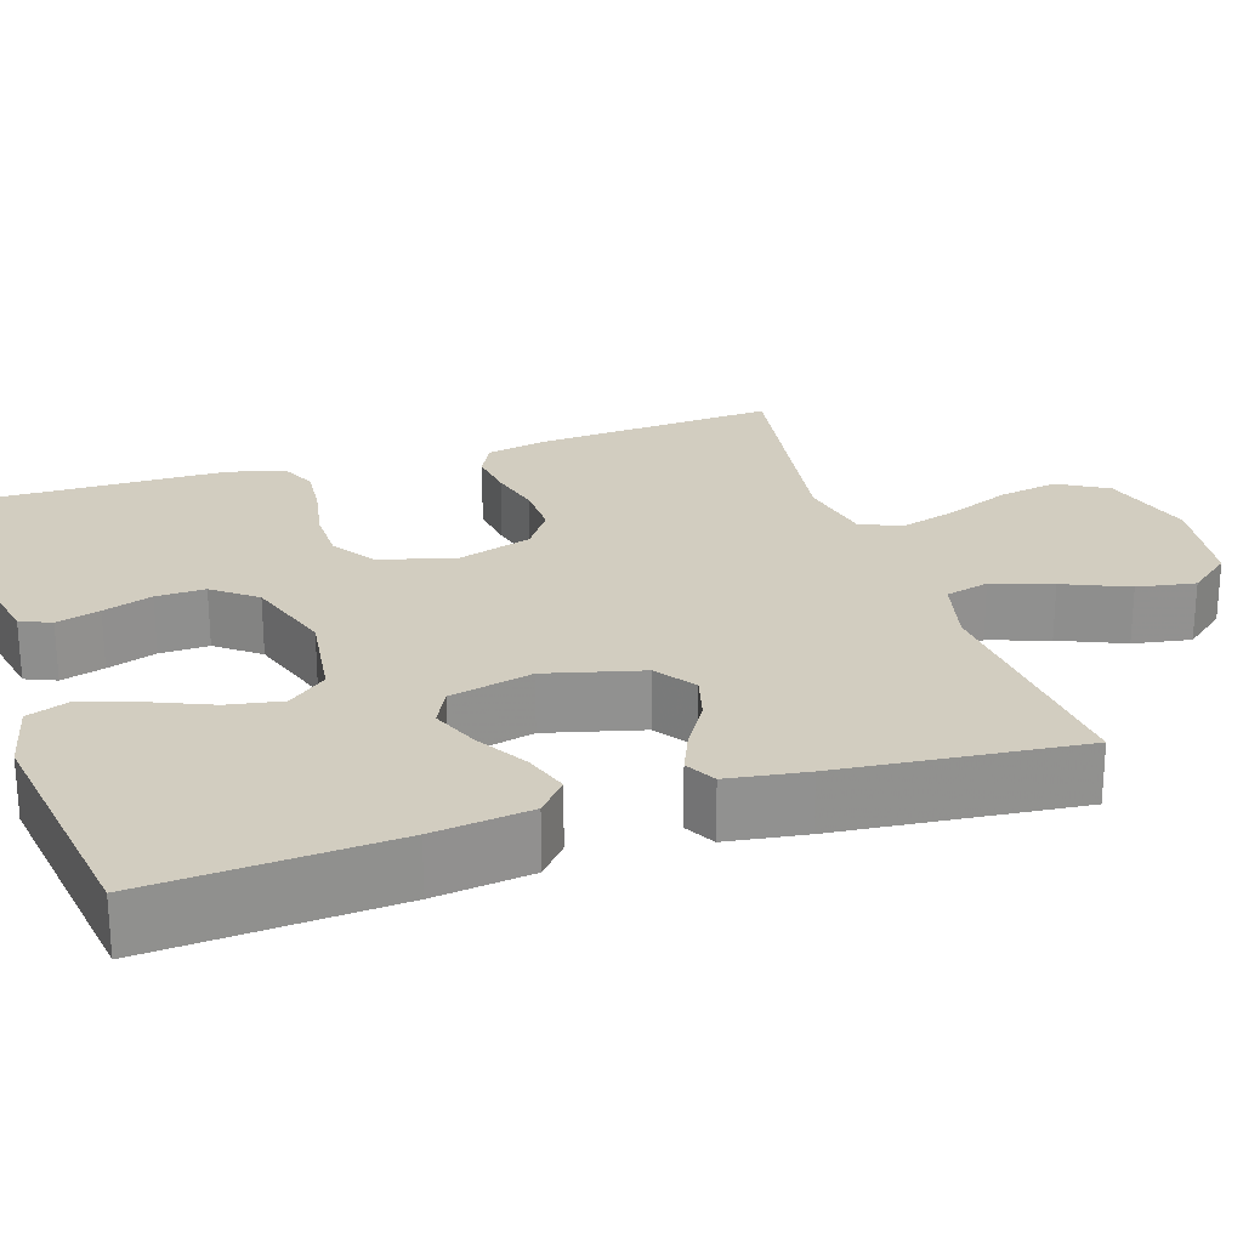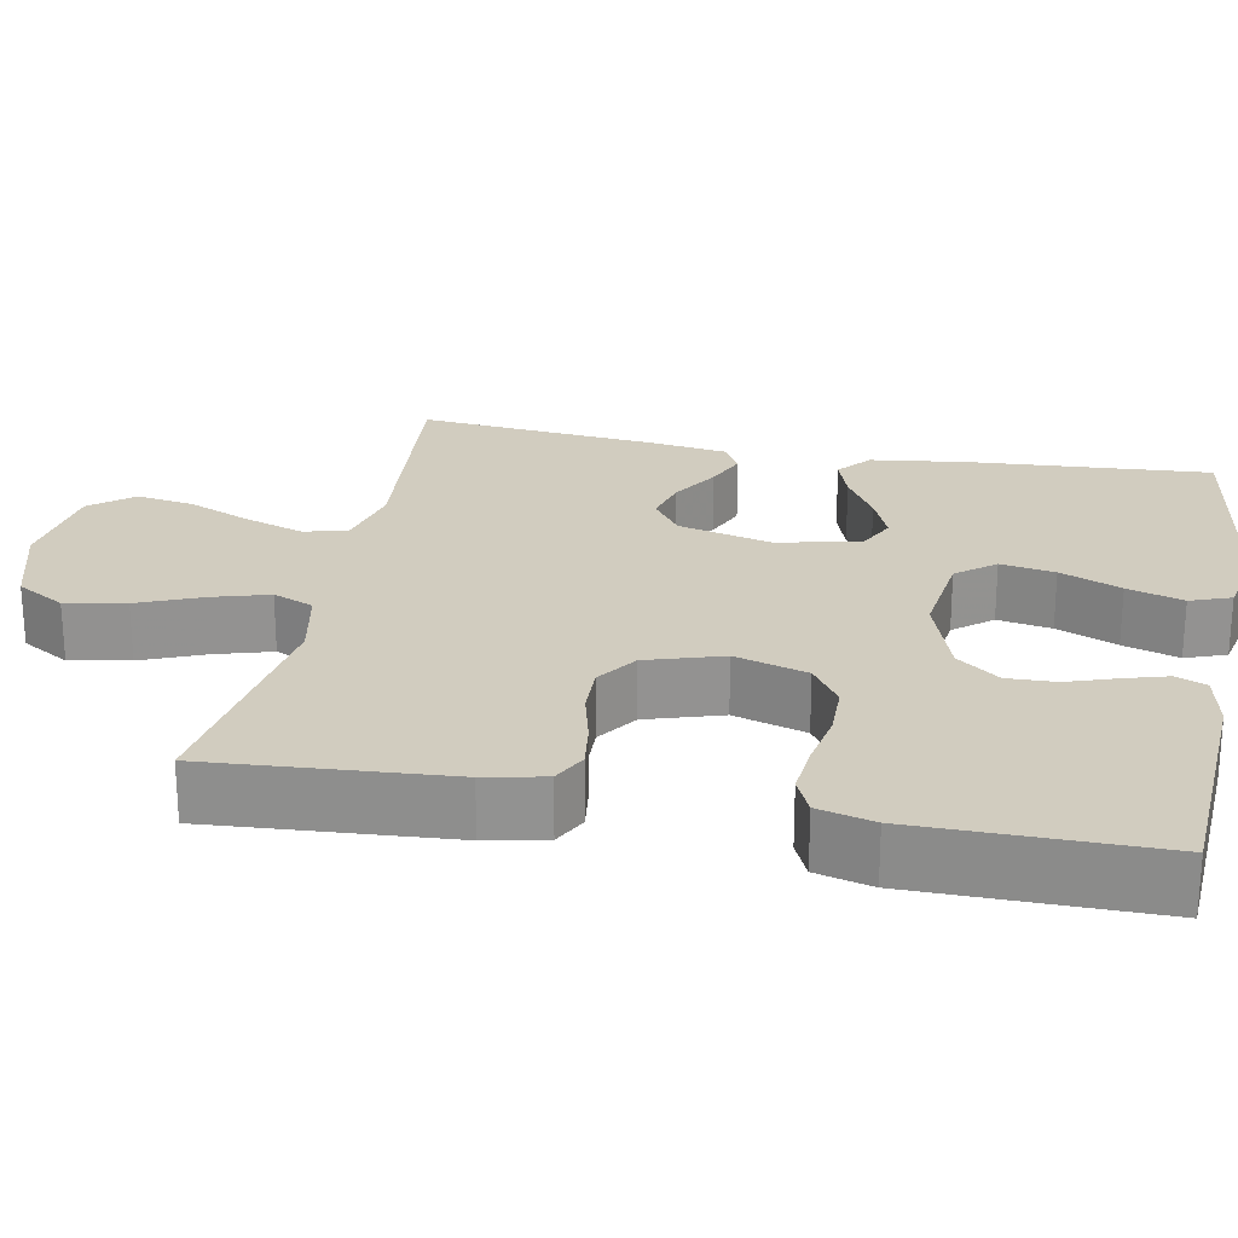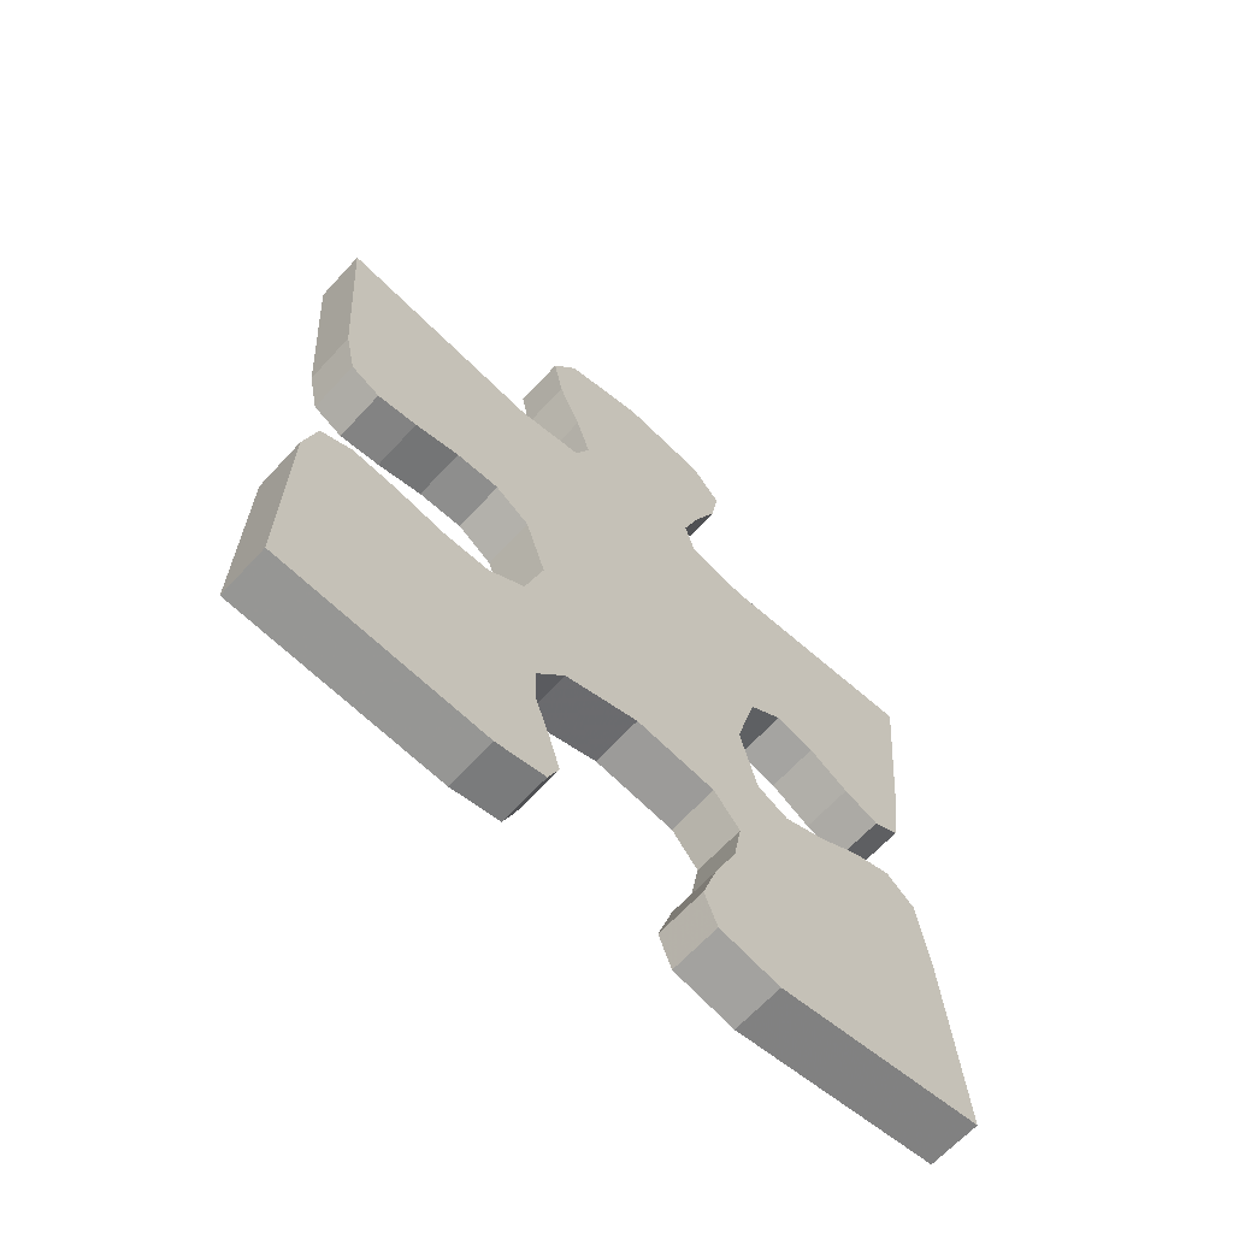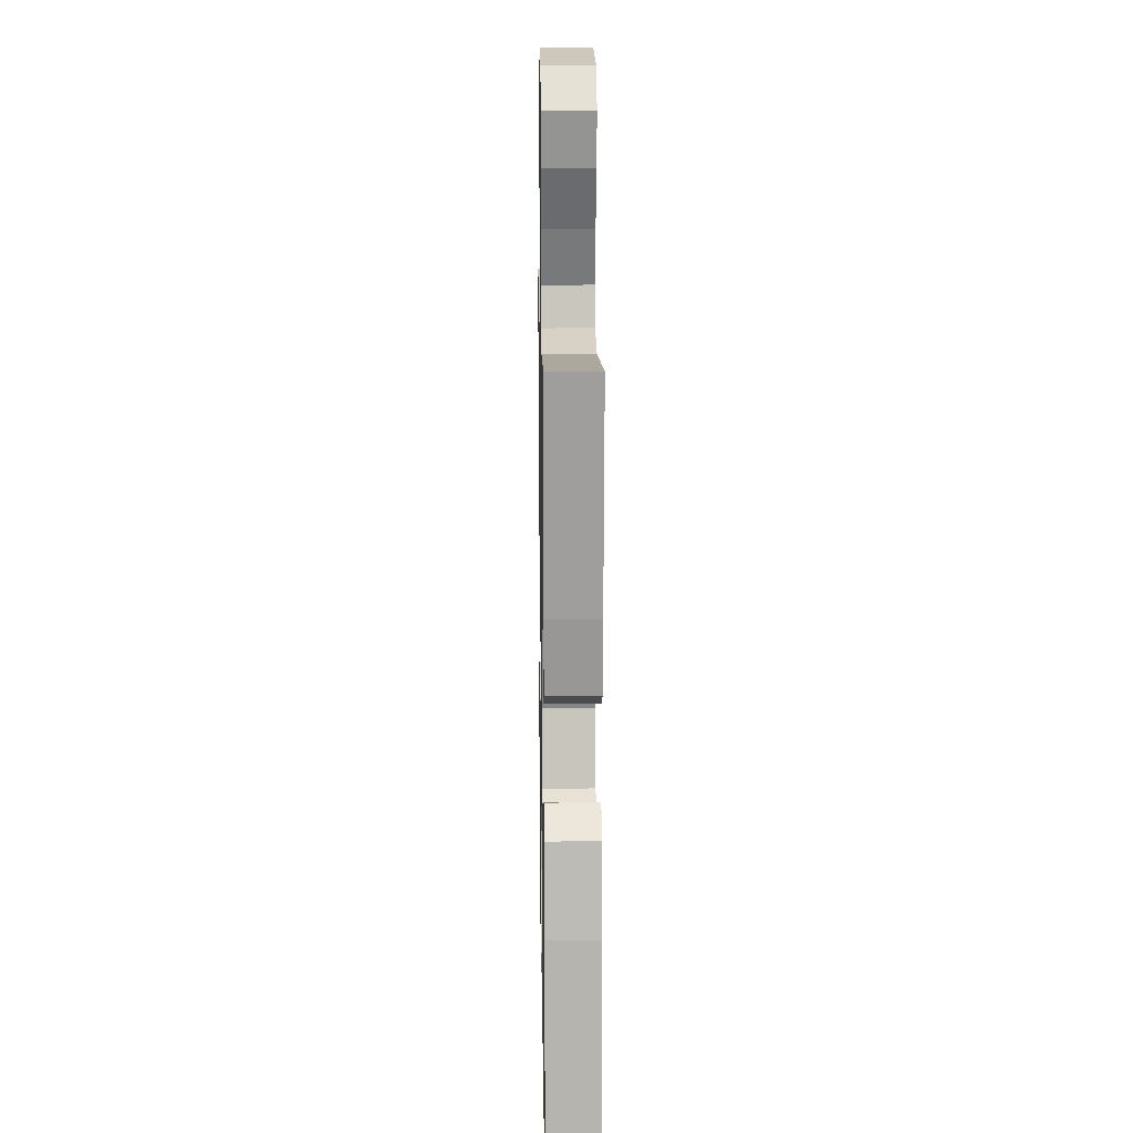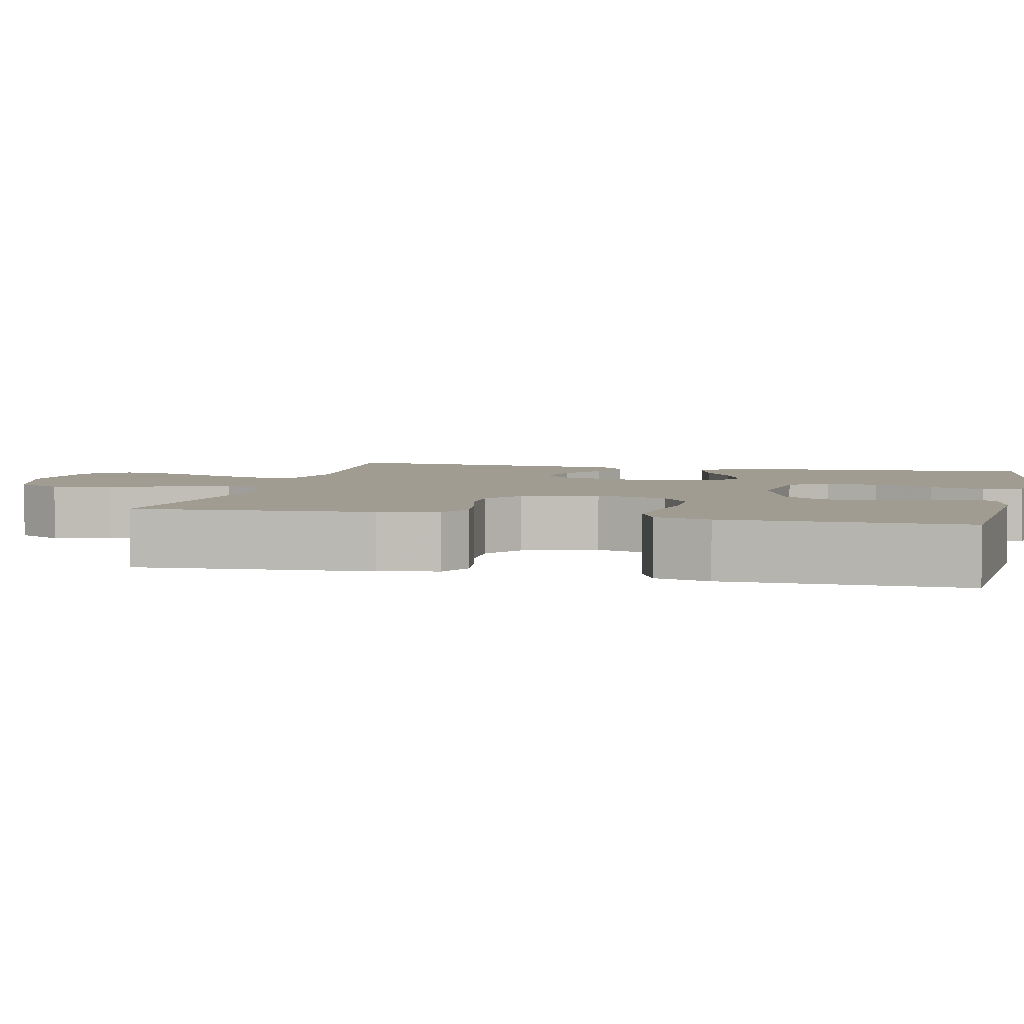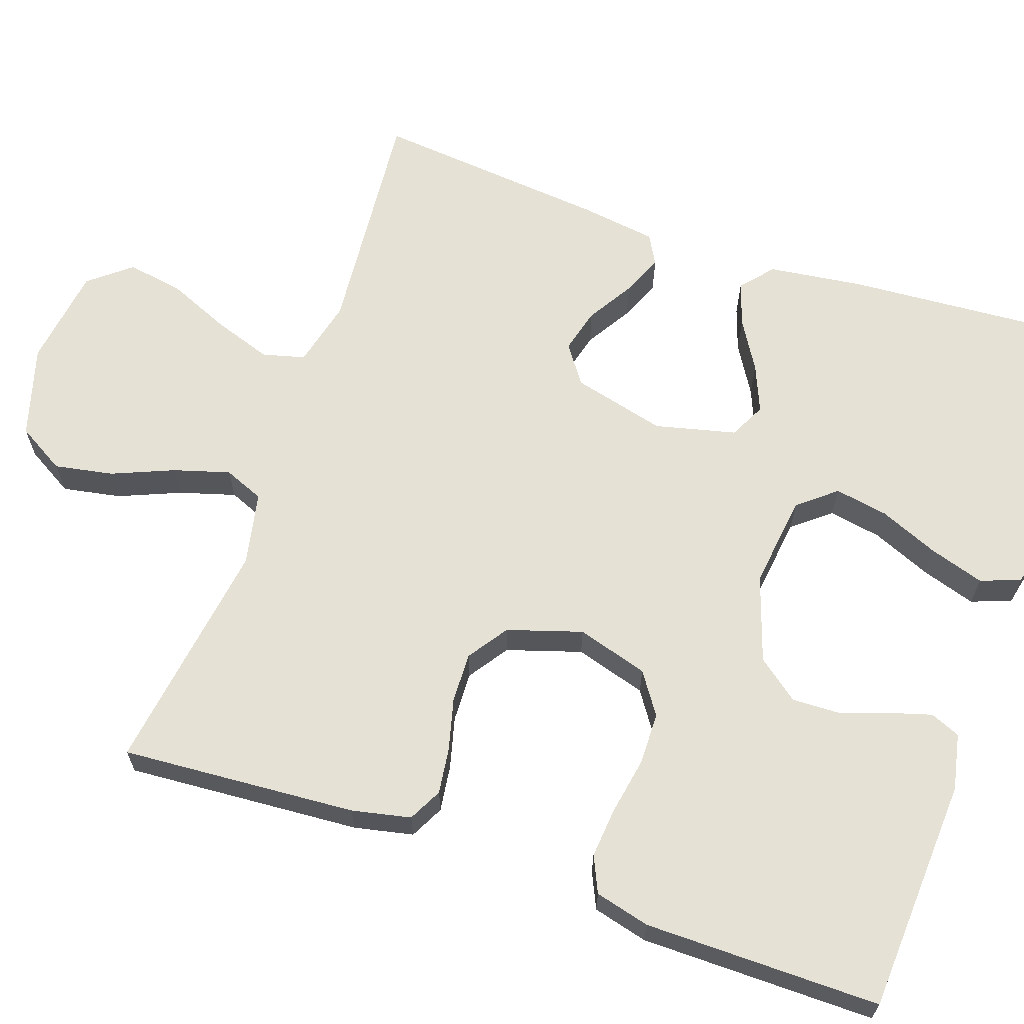
<metadata>
{"format":"obj","ext":"obj","renderer":"f3d","projection":"perspective","resolution":1024,"background":"white","views":[{"elev":24.4,"azim":-107.7,"up":"+Y"},{"elev":23.9,"azim":101.0,"up":"+Y"},{"elev":-65.9,"azim":137.3,"up":"+Z"},{"elev":13.7,"azim":-91.0,"up":"+Z"},{"elev":4.4,"azim":103.4,"up":"+Y"},{"elev":64.6,"azim":109.1,"up":"+Y"}]}
</metadata>
<code>
v 0.5 0.07 0.5
v 0.479 0.07 0.2
v 0.463 0.07 0.125
v 0.42 0.07 0.103
v 0.361 0.07 0.111
v 0.295 0.07 0.128
v 0.231 0.07 0.13
v 0.18 0.07 0.095
v 0.15 0.07 0
v 0.177 0.07 -0.091
v 0.23 0.07 -0.127
v 0.297 0.07 -0.128
v 0.369 0.07 -0.115
v 0.434 0.07 -0.109
v 0.48 0.07 -0.13
v 0.498 0.07 -0.2
v 0.5 0.07 -0.5
v 0.2 0.07 -0.517
v 0.128 0.07 -0.502
v 0.112 0.07 -0.464
v 0.128 0.07 -0.41
v 0.149 0.07 -0.349
v 0.151 0.07 -0.288
v 0.11 0.07 -0.235
v 0 0.07 -0.198
v -0.119 0.07 -0.213
v -0.158 0.07 -0.261
v -0.146 0.07 -0.329
v -0.114 0.07 -0.405
v -0.092 0.07 -0.475
v -0.111 0.07 -0.526
v -0.2 0.07 -0.546
v -0.5 0.07 -0.5
v -0.479 0.07 -0.2
v -0.463 0.07 -0.079
v -0.422 0.07 -0.044
v -0.366 0.07 -0.063
v -0.303 0.07 -0.101
v -0.243 0.07 -0.126
v -0.197 0.07 -0.103
v -0.172 0.07 0
v -0.202 0.07 0.119
v -0.251 0.07 0.154
v -0.308 0.07 0.139
v -0.367 0.07 0.103
v -0.419 0.07 0.081
v -0.457 0.07 0.102
v -0.471 0.07 0.2
v -0.5 0.07 0.5
v -0.2 0.07 0.474
v -0.114 0.07 0.495
v -0.1 0.07 0.549
v -0.125 0.07 0.623
v -0.159 0.07 0.703
v -0.171 0.07 0.775
v -0.128 0.07 0.828
v 0 0.07 0.846
v 0.117 0.07 0.812
v 0.153 0.07 0.751
v 0.139 0.07 0.676
v 0.106 0.07 0.597
v 0.085 0.07 0.526
v 0.106 0.07 0.475
v 0.2 0.07 0.456
v 0.5 0 0.5
v 0.479 0 0.2
v 0.463 0 0.125
v 0.42 0 0.103
v 0.361 0 0.111
v 0.295 0 0.128
v 0.231 0 0.13
v 0.18 0 0.095
v 0.15 0 0
v 0.177 0 -0.091
v 0.23 0 -0.127
v 0.297 0 -0.128
v 0.369 0 -0.115
v 0.434 0 -0.109
v 0.48 0 -0.13
v 0.498 0 -0.2
v 0.5 0 -0.5
v 0.2 0 -0.517
v 0.128 0 -0.502
v 0.112 0 -0.464
v 0.128 0 -0.41
v 0.149 0 -0.349
v 0.151 0 -0.288
v 0.11 0 -0.235
v 0 0 -0.198
v -0.119 0 -0.213
v -0.158 0 -0.261
v -0.146 0 -0.329
v -0.114 0 -0.405
v -0.092 0 -0.475
v -0.111 0 -0.526
v -0.2 0 -0.546
v -0.5 0 -0.5
v -0.479 0 -0.2
v -0.463 0 -0.079
v -0.422 0 -0.044
v -0.366 0 -0.063
v -0.303 0 -0.101
v -0.243 0 -0.126
v -0.197 0 -0.103
v -0.172 0 0
v -0.202 0 0.119
v -0.251 0 0.154
v -0.308 0 0.139
v -0.367 0 0.103
v -0.419 0 0.081
v -0.457 0 0.102
v -0.471 0 0.2
v -0.5 0 0.5
v -0.2 0 0.474
v -0.114 0 0.495
v -0.1 0 0.549
v -0.125 0 0.623
v -0.159 0 0.703
v -0.171 0 0.775
v -0.128 0 0.828
v 0 0 0.846
v 0.117 0 0.812
v 0.153 0 0.751
v 0.139 0 0.676
v 0.106 0 0.597
v 0.085 0 0.526
v 0.106 0 0.475
v 0.2 0 0.456
f 58 59 60 61
f 58 61 62
f 57 58 62
f 56 57 62
f 53 54 55 56
f 52 53 56 62
f 51 52 62 63
f 47 48 49 50
f 44 45 46 47
f 43 44 47 50
f 42 43 50 51
f 35 36 37 38
f 35 38 39
f 34 35 39
f 33 34 39
f 32 33 39 40
f 28 29 30 31
f 28 31 32 40
f 19 20 21 22
f 17 18 19 22
f 17 22 23
f 16 17 23 24
f 12 13 14 15
f 12 15 16 24
f 3 4 5 6
f 3 6 7
f 64 1 2 3
f 64 3 7
f 63 64 7 8
f 41 42 51 63
f 41 63 8 9
f 40 41 9 10
f 27 28 40
f 26 27 40
f 25 26 40 10
f 11 12 24 25
f 10 11 25
f 125 124 123 122
f 126 125 122
f 126 122 121
f 126 121 120
f 120 119 118 117
f 126 120 117 116
f 127 126 116 115
f 114 113 112 111
f 111 110 109 108
f 114 111 108 107
f 115 114 107 106
f 102 101 100 99
f 103 102 99
f 103 99 98
f 103 98 97
f 104 103 97 96
f 95 94 93 92
f 104 96 95 92
f 86 85 84 83
f 86 83 82 81
f 87 86 81
f 88 87 81 80
f 79 78 77 76
f 88 80 79 76
f 70 69 68 67
f 71 70 67
f 67 66 65 128
f 71 67 128
f 72 71 128 127
f 127 115 106 105
f 73 72 127 105
f 74 73 105 104
f 104 92 91
f 104 91 90
f 74 104 90 89
f 89 88 76 75
f 89 75 74
f 1 65 66 2
f 2 66 67 3
f 3 67 68 4
f 4 68 69 5
f 5 69 70 6
f 6 70 71 7
f 7 71 72 8
f 8 72 73 9
f 9 73 74 10
f 10 74 75 11
f 11 75 76 12
f 12 76 77 13
f 13 77 78 14
f 14 78 79 15
f 15 79 80 16
f 16 80 81 17
f 17 81 82 18
f 18 82 83 19
f 19 83 84 20
f 20 84 85 21
f 21 85 86 22
f 22 86 87 23
f 23 87 88 24
f 24 88 89 25
f 25 89 90 26
f 26 90 91 27
f 27 91 92 28
f 28 92 93 29
f 29 93 94 30
f 30 94 95 31
f 31 95 96 32
f 32 96 97 33
f 33 97 98 34
f 34 98 99 35
f 35 99 100 36
f 36 100 101 37
f 37 101 102 38
f 38 102 103 39
f 39 103 104 40
f 40 104 105 41
f 41 105 106 42
f 42 106 107 43
f 43 107 108 44
f 44 108 109 45
f 45 109 110 46
f 46 110 111 47
f 47 111 112 48
f 48 112 113 49
f 49 113 114 50
f 50 114 115 51
f 51 115 116 52
f 52 116 117 53
f 53 117 118 54
f 54 118 119 55
f 55 119 120 56
f 56 120 121 57
f 57 121 122 58
f 58 122 123 59
f 59 123 124 60
f 60 124 125 61
f 61 125 126 62
f 62 126 127 63
f 63 127 128 64
f 64 128 65 1

</code>
